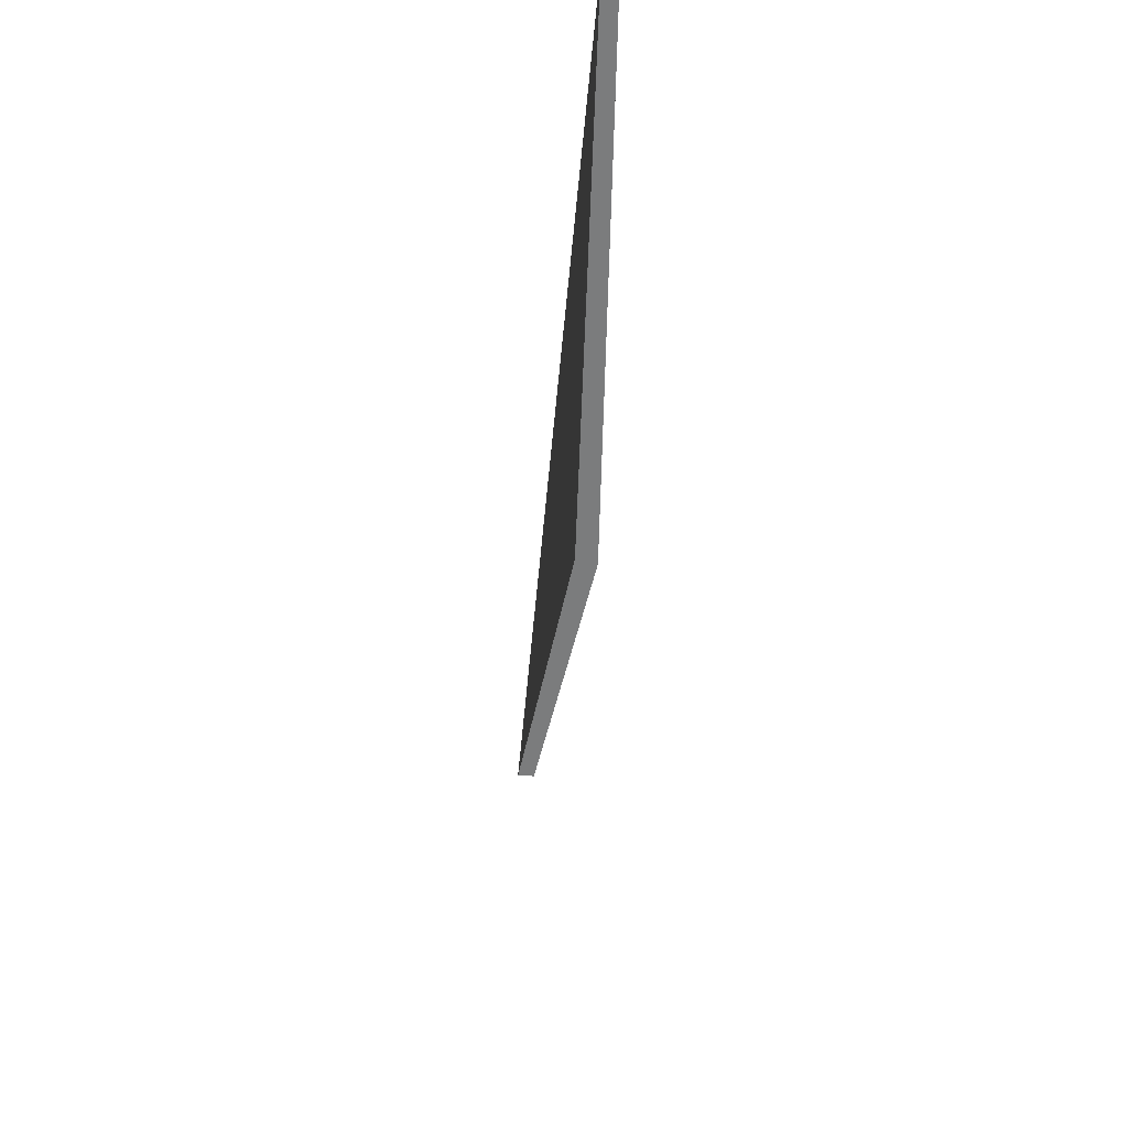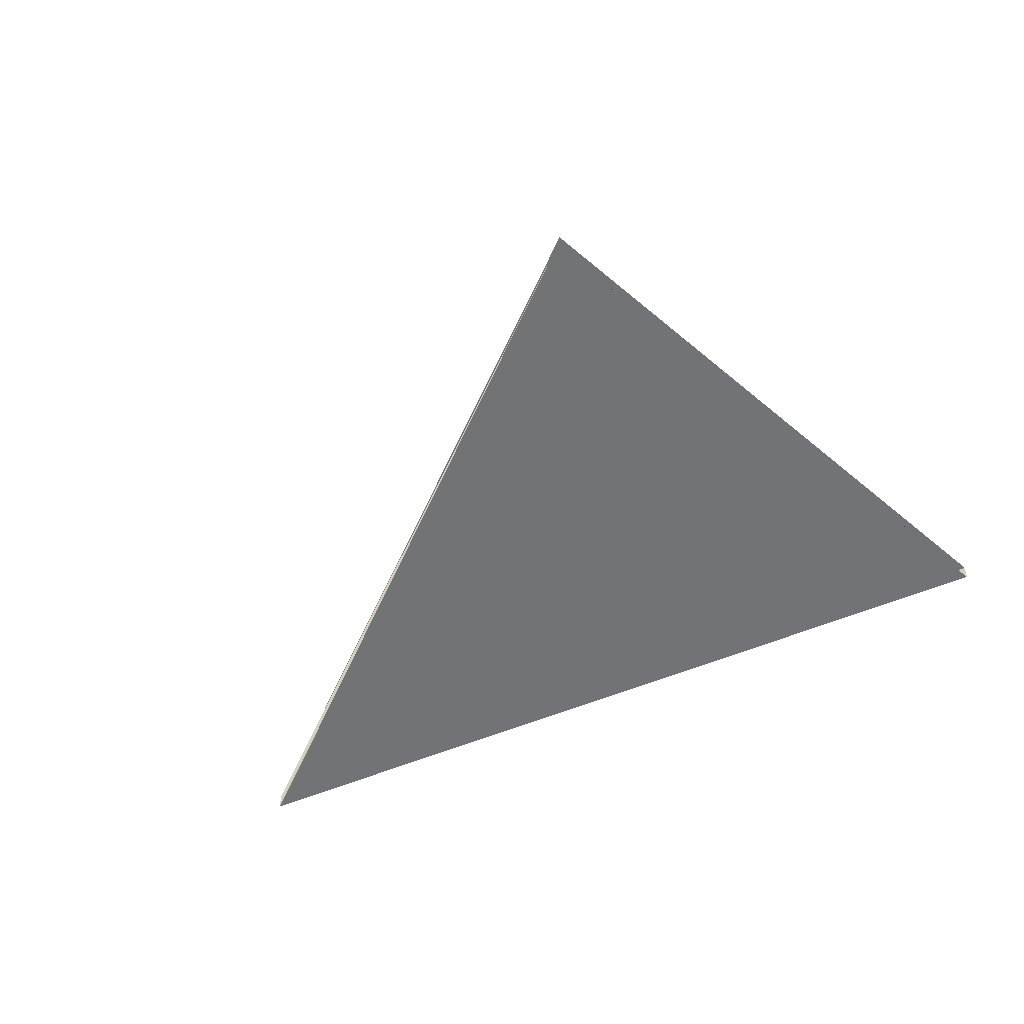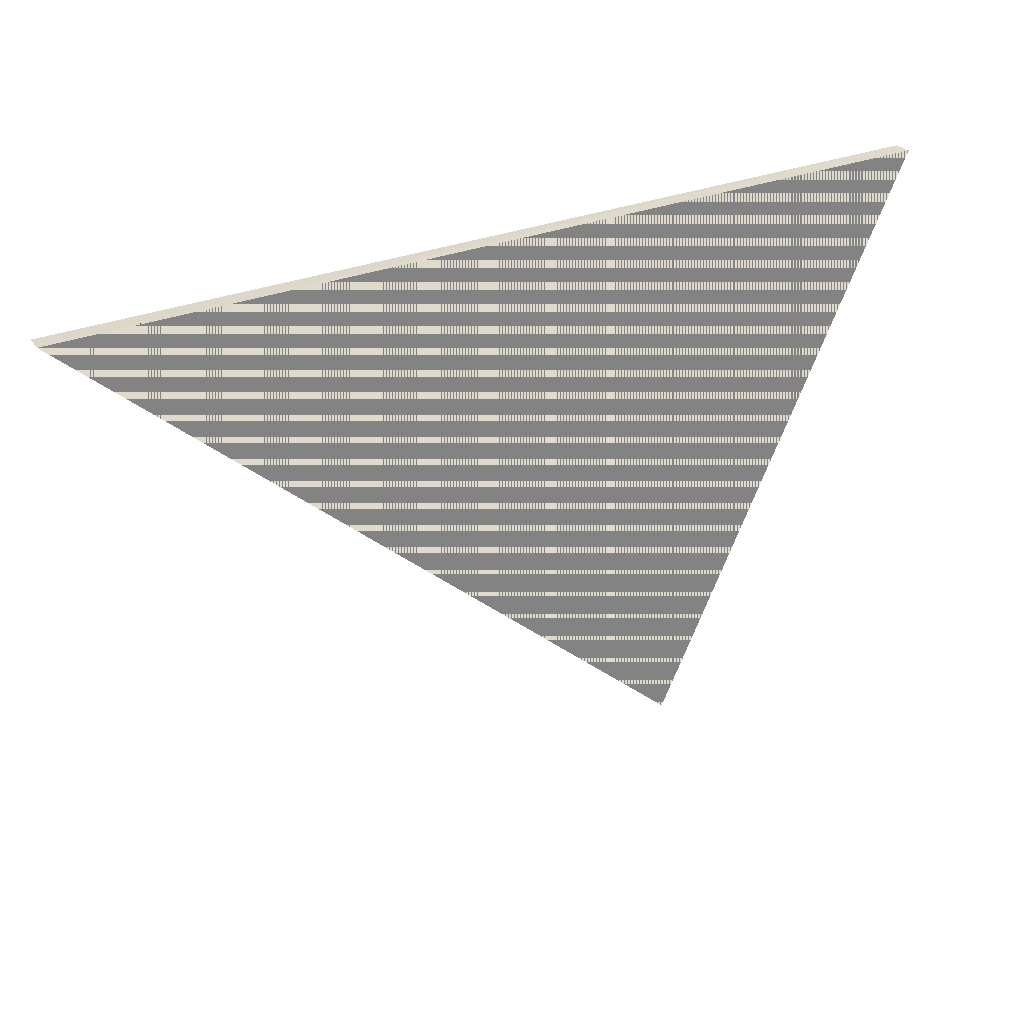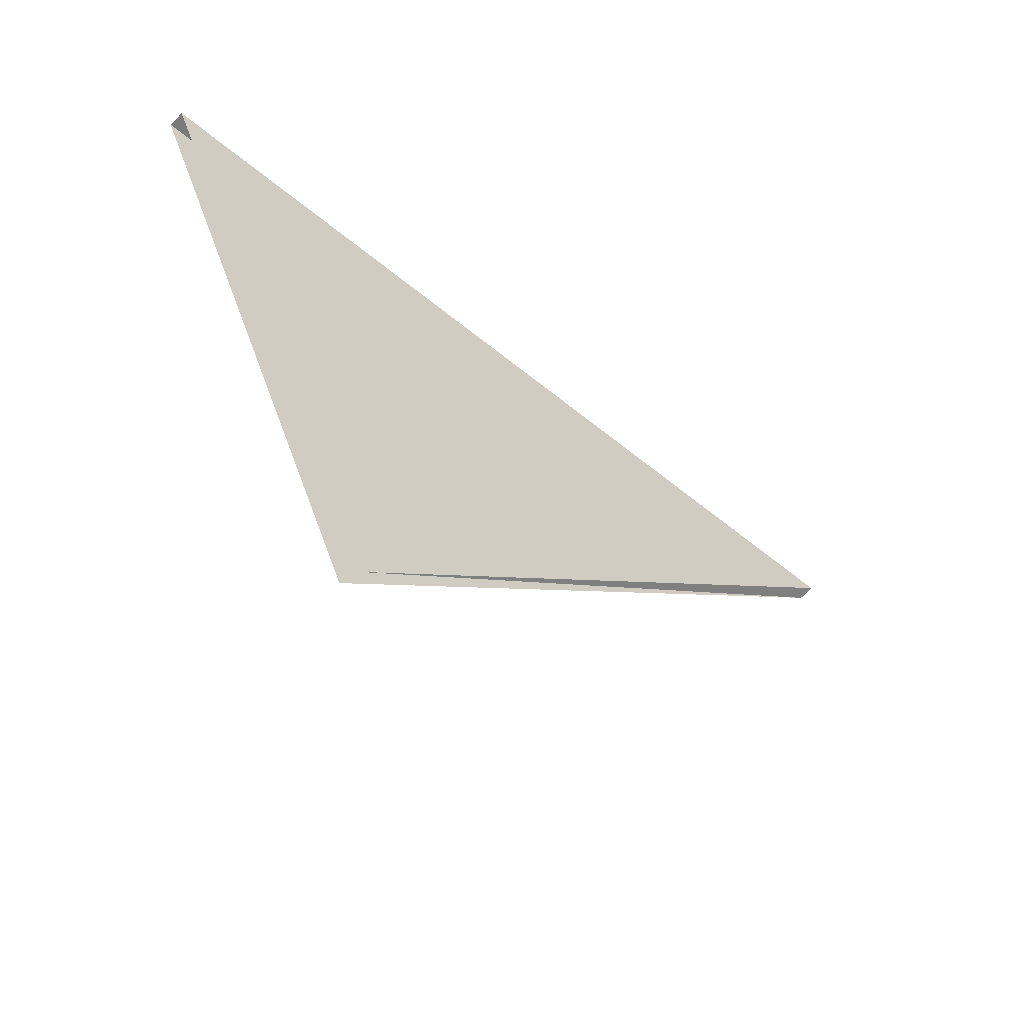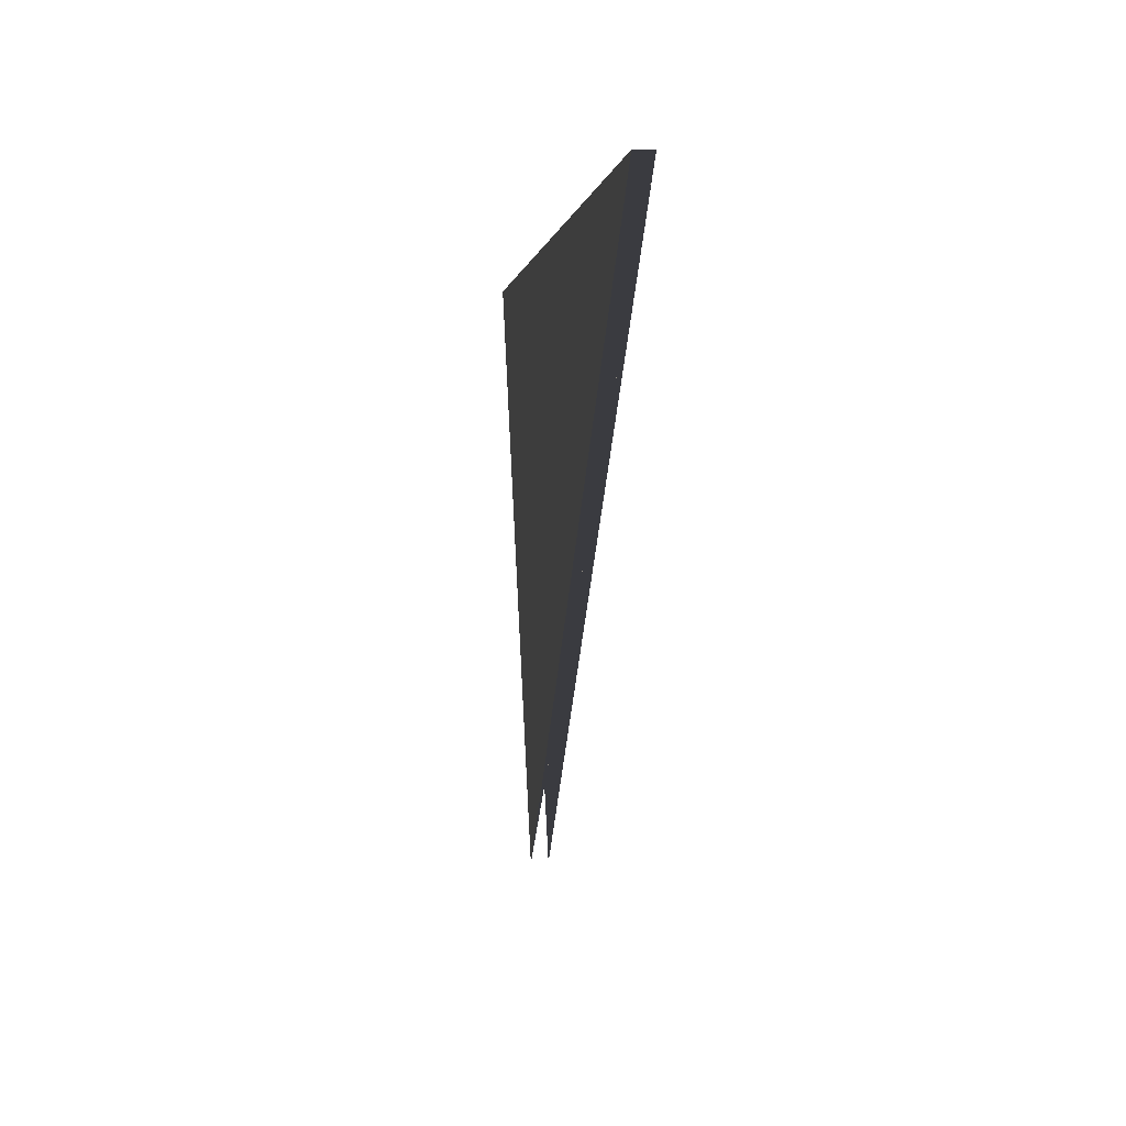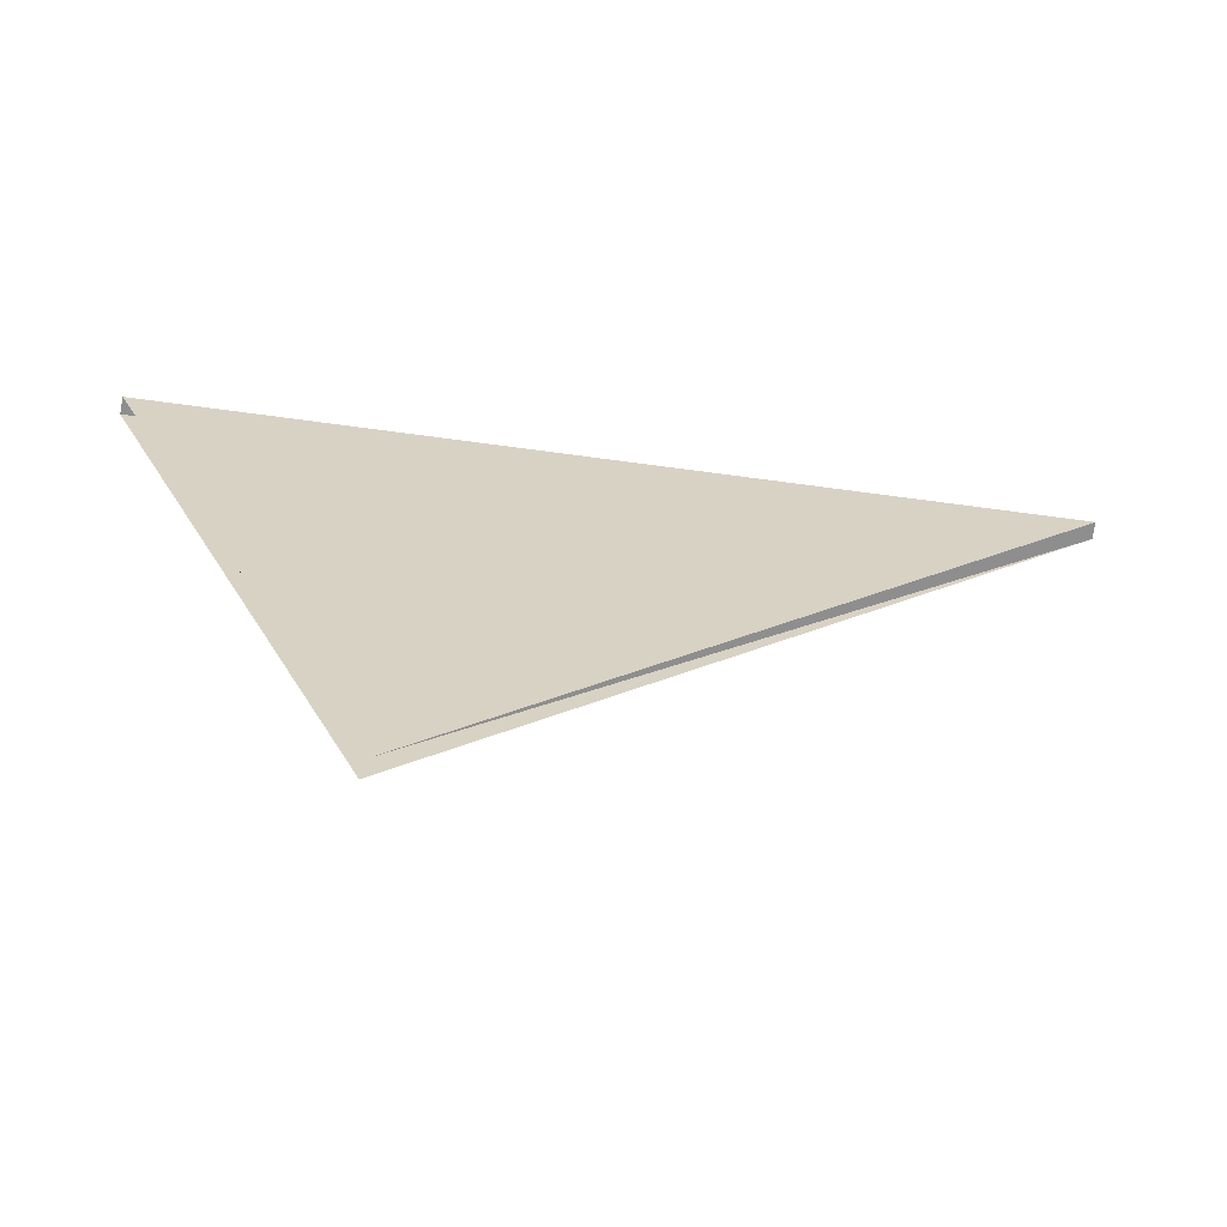
<metadata>
{"format":"obj","ext":"obj","renderer":"f3d","projection":"perspective","resolution":1024,"background":"white","views":[{"elev":-58.6,"azim":-95.3,"up":"+Z"},{"elev":-55.9,"azim":-156.3,"up":"+Y"},{"elev":30.3,"azim":150.1,"up":"+Z"},{"elev":-58.1,"azim":-40.4,"up":"+Z"},{"elev":0.3,"azim":82.8,"up":"+Z"},{"elev":-62.8,"azim":-8.0,"up":"+Z"}]}
</metadata>
<code>
o Cube.001
v -0.5964 0.03 -1
v 1.581 0.03 1
v -1.524 0.03 1
v -0.5863 -0.03 -1
v -1.52 -0.03 1
v 1.538 -0.03 1
v 1.579 -0.03 1
f 7 2 6
f 6 2 3 5
f 5 4 7 6
f 2 7 4 5 3 1
f 2 1 3

</code>
